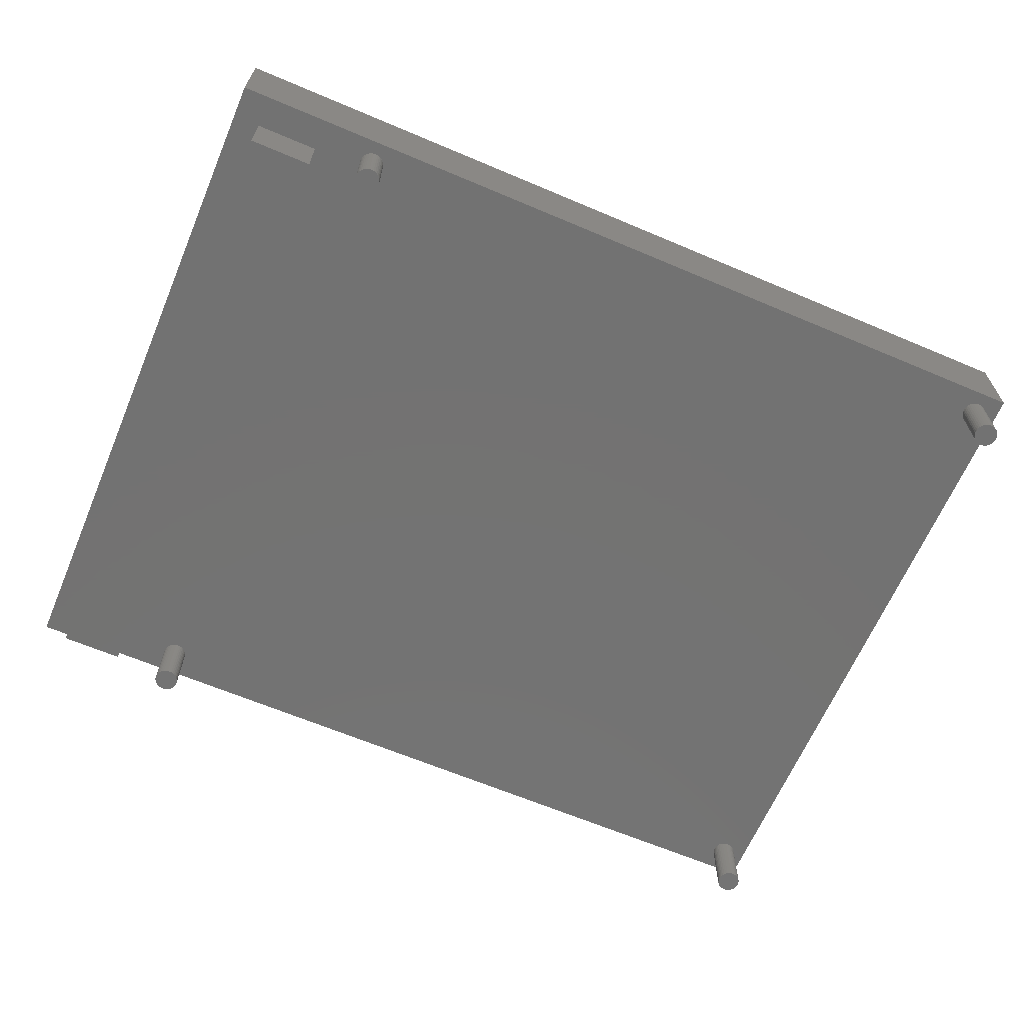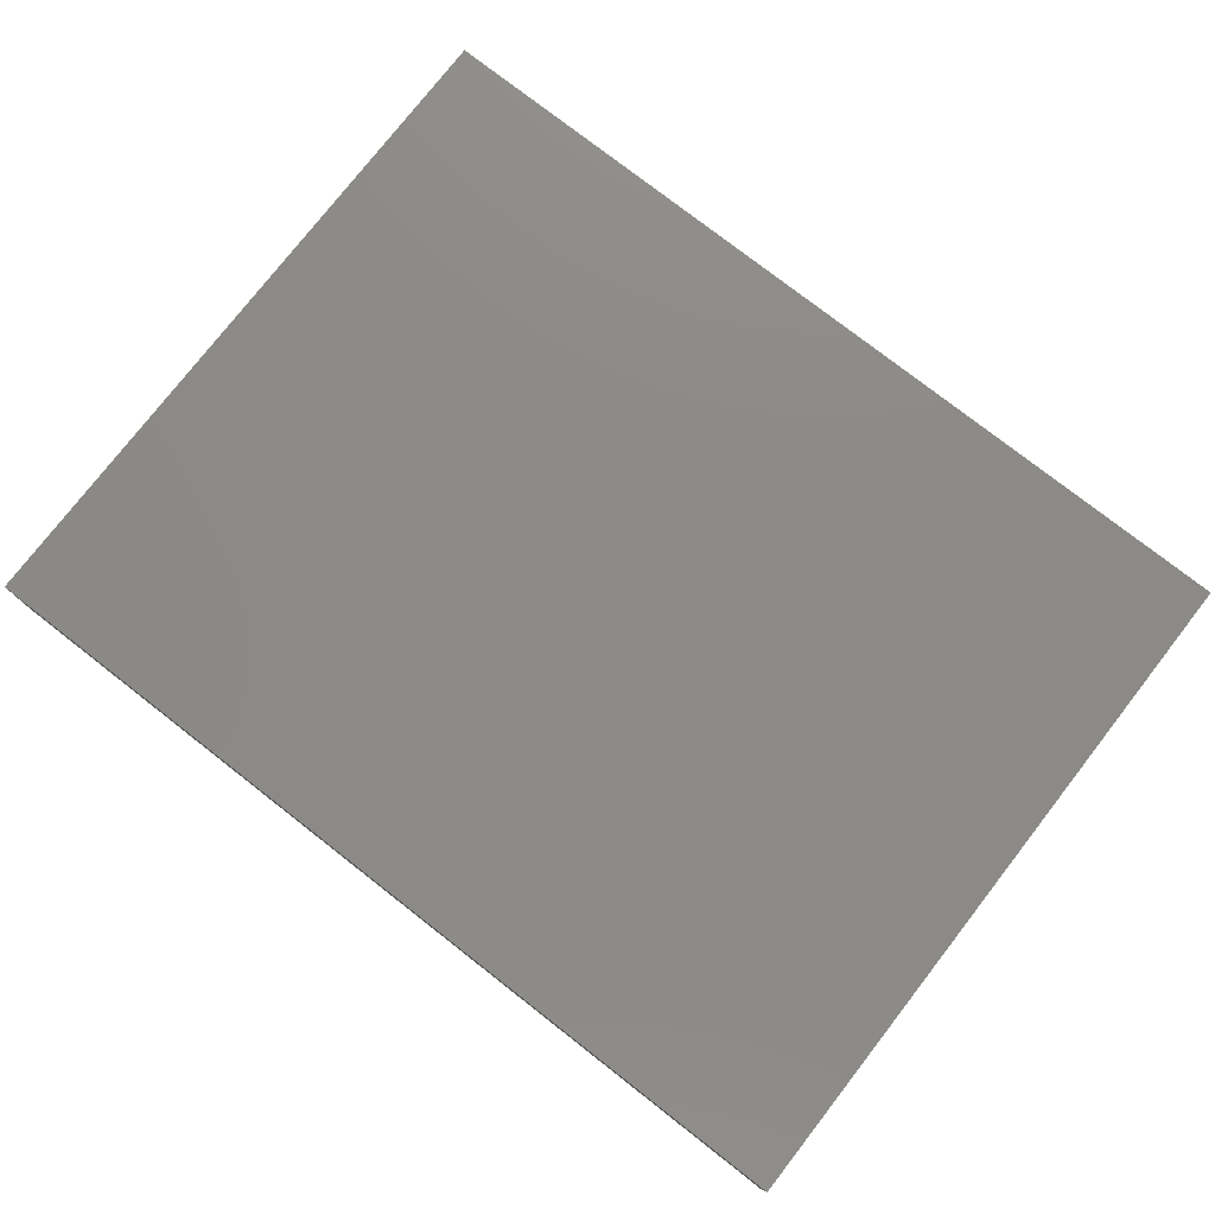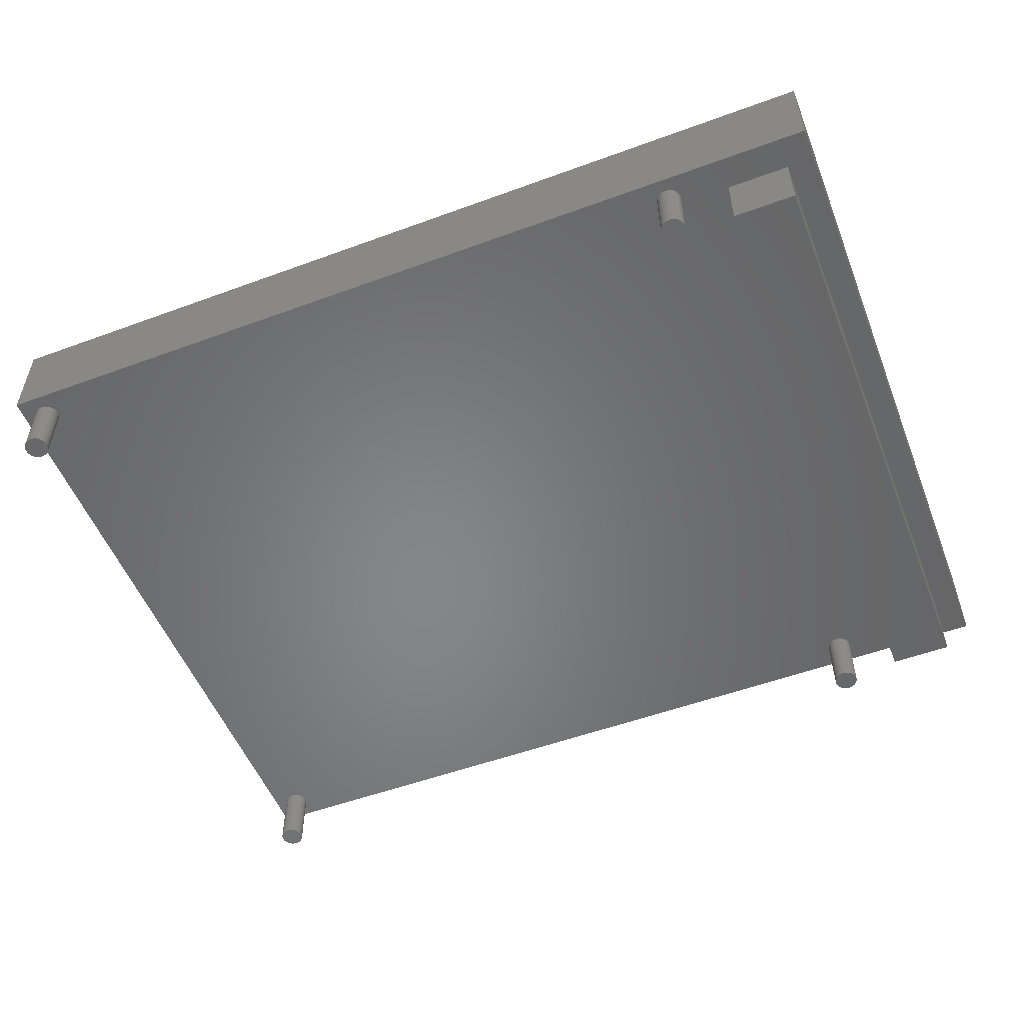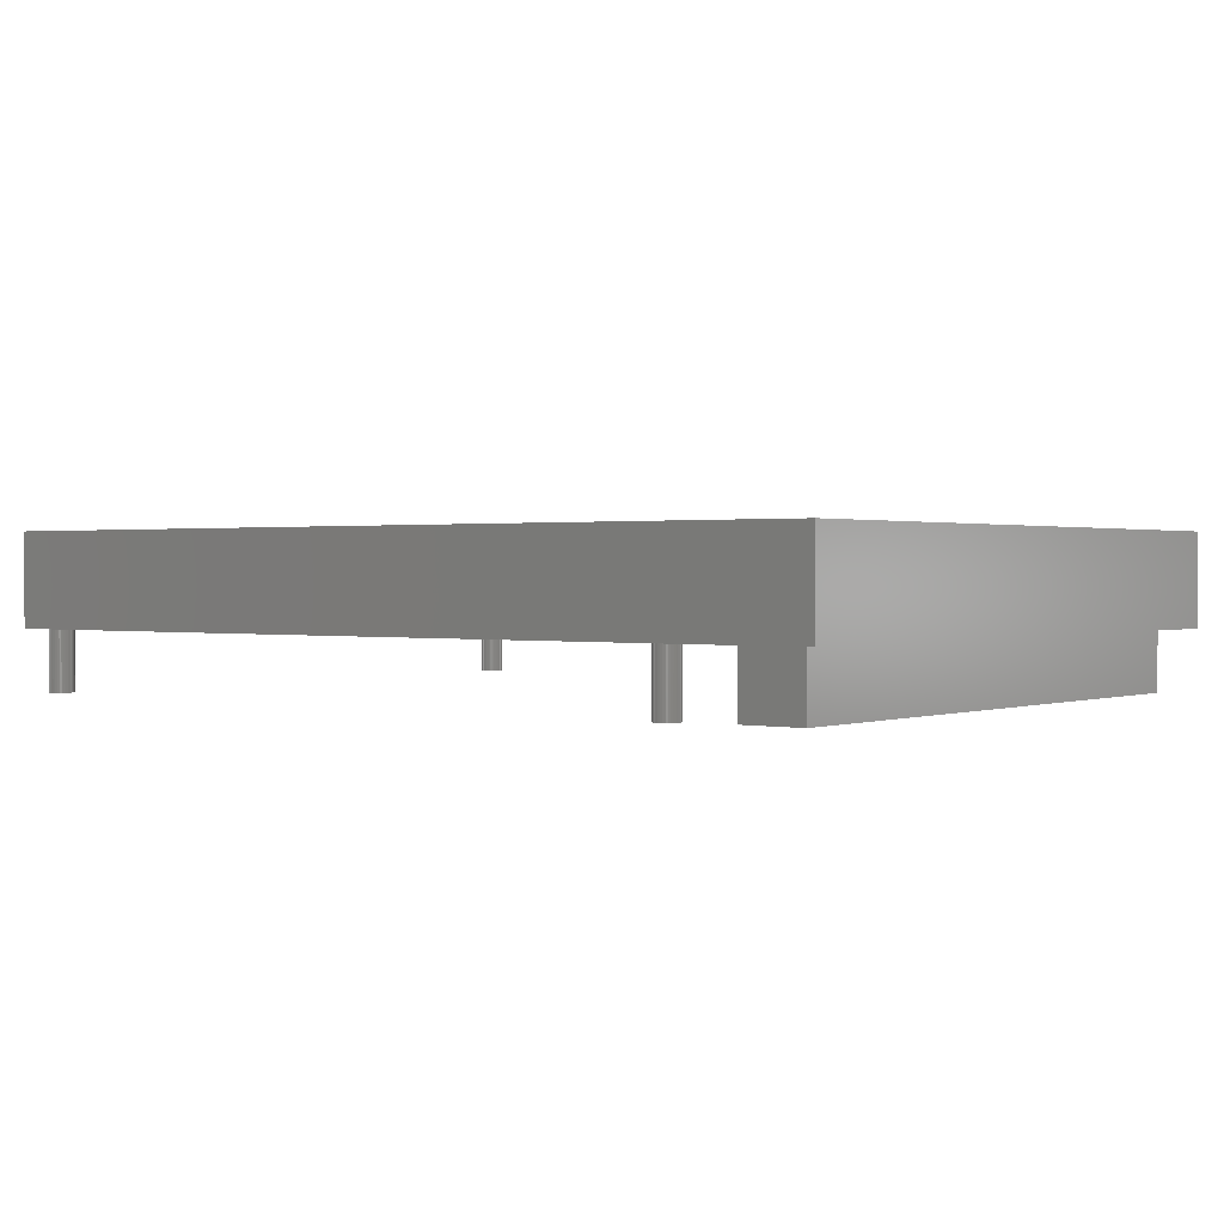
<metadata>
{"format":"stl","ext":"stl","renderer":"f3d","projection":"perspective","resolution":1024,"background":"white","views":[{"elev":-64.8,"azim":-23.1,"up":"+Z"},{"elev":77.6,"azim":37.9,"up":"+Z"},{"elev":-53.3,"azim":-158.6,"up":"+Z"},{"elev":1.0,"azim":-142.7,"up":"+Z"}]}
</metadata>
<code>
# stl→obj: 304 verts, 604 faces
v -23.98 25.02 0
v -23.81 25.06 5
v -23.98 25.02 5
v -23.81 25.06 0
v -23.17 26.17 5
v -23.21 26.34 0
v -23.21 26.34 5
v -23.17 26.17 0
v -23.15 26 5
v -23.15 26 0
v -23.28 26.5 0
v -23.28 26.5 5
v -24.32 25.02 0
v -24.15 25 5
v -24.32 25.02 5
v -24.15 25 0
v -23.81 26.94 0
v -23.98 26.98 5
v -23.81 26.94 5
v -23.98 26.98 0
v -24.15 27 0
v -24.32 26.98 5
v -24.15 27 5
v -24.32 26.98 0
v -23.65 26.87 0
v -23.65 26.87 5
v -25.02 25.5 0
v -25.09 25.66 5
v -25.09 25.66 0
v -25.02 25.5 5
v -24.49 26.94 0
v -24.65 26.87 5
v -24.49 26.94 5
v -24.65 26.87 0
v -23.65 25.13 5
v -23.65 25.13 0
v -24.92 26.64 0
v -24.79 26.77 5
v -24.79 26.77 0
v -24.92 26.64 5
v 33.48 -25.5 5
v -23.28 -25.5 5
v 33.58 -25.36 5
v 33.58 25.36 5
v -23.17 25.83 5
v -23.38 -25.36 5
v -23.21 25.66 5
v -23.28 25.5 5
v -23.38 25.36 5
v -23.51 -25.23 5
v -23.51 25.23 5
v -23.65 -25.13 5
v -23.81 -25.06 5
v -23.98 -25.02 5
v -24.15 -25 5
v -24.32 -25.02 5
v -29.08 -25.4 5
v -24.49 -25.06 5
v -24.65 -25.13 5
v -29.08 25.4 5
v -24.79 -25.23 5
v -24.49 25.06 5
v -24.92 -25.36 5
v -24.65 25.13 5
v -25.02 -25.5 5
v -24.79 25.23 5
v -25.09 -25.66 5
v -24.92 25.36 5
v -25.13 -25.83 5
v -25.15 -26 5
v 36.35 -28 5
v 35.29 -25.66 5
v 36.35 28 5
v 35.33 25.83 5
v 35.35 26 5
v 35.29 25.66 5
v 35.22 -25.5 5
v 35.22 25.5 5
v 35.12 -25.36 5
v 35.12 25.36 5
v 34.99 -25.23 5
v 34.99 25.23 5
v 34.85 -25.13 5
v 34.85 25.13 5
v 34.69 -25.06 5
v 34.69 25.06 5
v 34.52 -25.02 5
v 34.52 25.02 5
v 34.35 -25 5
v 34.35 25 5
v 34.18 -25.02 5
v 34.18 25.02 5
v 34.01 -25.06 5
v 34.01 25.06 5
v 33.85 -25.13 5
v 33.85 25.13 5
v 33.71 -25.23 5
v 33.71 25.23 5
v -23.21 -25.66 5
v 33.41 -25.66 5
v -23.17 -25.83 5
v 33.37 -25.83 5
v -23.15 -26 5
v 33.48 25.5 5
v 33.35 -26 5
v 33.41 25.66 5
v 35.33 -25.83 5
v 35.35 -26 5
v 35.33 -26.17 5
v 35.29 -26.34 5
v 35.22 -26.5 5
v 35.12 -26.64 5
v 34.99 -26.77 5
v 34.85 -26.87 5
v 34.69 -26.94 5
v 34.52 -26.98 5
v 34.35 -27 5
v 34.18 -26.98 5
v 34.01 -26.94 5
v 33.37 25.83 5
v 33.37 -26.17 5
v -23.17 -26.17 5
v 33.41 -26.34 5
v -23.21 -26.34 5
v 33.48 -26.5 5
v -23.28 -26.5 5
v 33.58 -26.64 5
v -23.38 -26.64 5
v 33.71 -26.77 5
v -23.51 -26.77 5
v 33.85 -26.87 5
v -23.65 -26.87 5
v -23.81 -26.94 5
v -23.98 -26.98 5
v -24.15 -27 5
v -25.13 25.83 5
v -25.13 -26.17 5
v -25.09 -26.34 5
v -25.02 -26.5 5
v -24.92 -26.64 5
v -24.79 -26.77 5
v -24.65 -26.87 5
v -36.35 -28 5
v -24.49 -26.94 5
v -24.32 -26.98 5
v -34.16 -25.4 5
v -34.16 25.4 5
v 35.33 26.17 5
v 35.29 26.34 5
v 35.22 26.5 5
v 35.12 26.64 5
v 34.99 26.77 5
v 34.85 26.87 5
v 34.69 26.94 5
v 34.52 26.98 5
v 34.35 27 5
v 34.18 26.98 5
v 34.01 26.94 5
v 33.35 26 5
v 33.37 26.17 5
v 33.41 26.34 5
v 33.48 26.5 5
v 33.58 26.64 5
v -23.38 26.64 5
v 33.71 26.77 5
v -23.51 26.77 5
v 33.85 26.87 5
v -25.15 26 5
v -25.13 26.17 5
v -25.09 26.34 5
v -25.02 26.5 5
v -36.35 28 5
v -23.17 25.83 0
v -25.15 26 0
v -25.13 26.17 0
v -24.65 25.13 0
v -24.49 25.06 0
v -23.21 25.66 0
v -25.13 25.83 0
v -23.28 25.5 0
v -24.92 25.36 0
v -23.51 26.77 0
v -23.38 26.64 0
v -23.51 25.23 0
v -23.38 25.36 0
v -24.79 25.23 0
v -25.09 26.34 0
v -25.02 26.5 0
v 34.52 25.02 0
v 34.69 25.06 0
v 35.29 26.34 0
v 35.33 26.17 0
v 35.35 26 0
v 35.22 26.5 0
v 34.18 25.02 0
v 34.35 25 0
v 34.69 26.94 0
v 34.52 26.98 0
v 34.35 27 0
v 34.18 26.98 0
v 33.48 25.5 0
v 33.41 25.66 0
v 34.01 26.94 0
v 33.85 26.87 0
v 34.85 25.13 0
v 33.58 26.64 0
v 33.71 26.77 0
v 35.33 25.83 0
v 33.35 26 0
v 33.37 26.17 0
v 33.85 25.13 0
v 34.01 25.06 0
v 35.29 25.66 0
v 33.37 25.83 0
v 35.22 25.5 0
v 33.58 25.36 0
v 34.99 26.77 0
v 35.12 26.64 0
v 34.99 25.23 0
v 35.12 25.36 0
v 34.85 26.87 0
v 33.71 25.23 0
v 33.41 26.34 0
v 33.48 26.5 0
v -24.65 -26.87 0
v -24.49 -26.94 0
v -23.21 -25.66 0
v -23.17 -25.83 0
v -23.15 -26 0
v -23.28 -25.5 0
v -23.51 -25.23 0
v -23.38 -25.36 0
v -23.98 -26.98 0
v -23.81 -26.94 0
v -23.65 -25.13 0
v -25.09 -25.66 0
v -25.02 -25.5 0
v -25.09 -26.34 0
v -25.13 -26.17 0
v -25.13 -25.83 0
v -23.28 -26.5 0
v -23.38 -26.64 0
v -24.65 -25.13 0
v -24.79 -25.23 0
v -23.65 -26.87 0
v -23.51 -26.77 0
v -23.21 -26.34 0
v -23.17 -26.17 0
v -24.15 -27 0
v -24.92 -25.36 0
v -24.49 -25.06 0
v -24.32 -25.02 0
v -24.79 -26.77 0
v -23.81 -25.06 0
v -23.98 -25.02 0
v -25.15 -26 0
v -24.32 -26.98 0
v -24.15 -25 0
v -25.02 -26.5 0
v -24.92 -26.64 0
v 33.85 -26.87 0
v 34.01 -26.94 0
v 35.29 -25.66 0
v 35.33 -25.83 0
v 35.35 -26 0
v 35.22 -25.5 0
v 34.99 -25.23 0
v 35.12 -25.36 0
v 34.52 -26.98 0
v 34.69 -26.94 0
v 34.85 -25.13 0
v 33.41 -25.66 0
v 33.48 -25.5 0
v 33.41 -26.34 0
v 33.37 -26.17 0
v 33.37 -25.83 0
v 35.22 -26.5 0
v 35.12 -26.64 0
v 33.85 -25.13 0
v 33.71 -25.23 0
v 34.85 -26.87 0
v 34.99 -26.77 0
v 35.29 -26.34 0
v 35.33 -26.17 0
v 34.35 -27 0
v 33.58 -25.36 0
v 34.01 -25.06 0
v 34.18 -25.02 0
v 33.71 -26.77 0
v 34.69 -25.06 0
v 34.52 -25.02 0
v 33.35 -26 0
v 34.18 -26.98 0
v 34.35 -25 0
v 33.48 -26.5 0
v 33.58 -26.64 0
v 36.35 -28 12.6
v 36.35 28 12.6
v -36.35 28 12.6
v -36.35 -28 12.6
v -29.08 25.4 0
v -29.08 -25.4 0
v -34.16 -25.4 0
v -34.16 25.4 0
f 1 2 3
f 2 1 4
f 5 6 7
f 6 5 8
f 9 8 5
f 8 9 10
f 7 11 12
f 11 7 6
f 13 14 15
f 14 13 16
f 16 3 14
f 3 16 1
f 17 18 19
f 18 17 20
f 21 22 23
f 22 21 24
f 25 19 26
f 19 25 17
f 27 28 29
f 28 27 30
f 31 32 33
f 32 31 34
f 4 35 2
f 35 4 36
f 37 38 39
f 38 37 40
f 24 33 22
f 33 24 31
f 41 42 43
f 44 45 9
f 46 43 42
f 44 47 45
f 43 46 44
f 44 48 47
f 49 44 46
f 44 49 48
f 50 49 46
f 50 51 49
f 52 51 50
f 52 35 51
f 53 35 52
f 53 2 35
f 54 2 53
f 54 3 2
f 55 3 54
f 55 14 3
f 56 14 55
f 56 15 14
f 57 56 58
f 56 57 15
f 57 58 59
f 60 15 57
f 57 59 61
f 15 60 62
f 57 61 63
f 62 60 64
f 57 63 65
f 64 60 66
f 57 65 67
f 66 60 68
f 57 67 69
f 68 60 30
f 57 69 70
f 30 60 28
f 71 72 73
f 73 74 75
f 76 73 72
f 73 76 74
f 77 76 72
f 77 78 76
f 79 78 77
f 79 80 78
f 81 80 79
f 81 82 80
f 83 82 81
f 83 84 82
f 85 84 83
f 85 86 84
f 87 86 85
f 87 88 86
f 89 88 87
f 89 90 88
f 91 90 89
f 91 92 90
f 93 92 91
f 93 94 92
f 95 94 93
f 95 96 94
f 97 96 95
f 97 98 96
f 43 98 97
f 43 44 98
f 99 100 101
f 100 99 41
f 102 101 100
f 42 41 99
f 101 102 103
f 44 9 104
f 103 102 105
f 104 9 106
f 107 71 108
f 71 109 108
f 71 110 109
f 71 111 110
f 71 112 111
f 71 113 112
f 71 114 113
f 71 115 114
f 71 116 115
f 71 117 116
f 71 118 117
f 71 119 118
f 106 9 120
f 121 103 105
f 122 121 123
f 124 123 125
f 126 125 127
f 128 127 129
f 130 129 131
f 132 131 119
f 133 119 71
f 121 122 103
f 123 124 122
f 125 126 124
f 127 128 126
f 129 130 128
f 131 132 130
f 119 133 132
f 71 134 133
f 71 135 134
f 28 60 136
f 137 57 70
f 138 57 137
f 139 57 138
f 140 57 139
f 141 57 140
f 142 57 141
f 143 142 144
f 142 143 57
f 143 144 145
f 146 143 147
f 57 143 146
f 135 143 145
f 143 135 71
f 72 71 107
f 148 73 75
f 149 73 148
f 150 73 149
f 151 73 150
f 152 73 151
f 153 73 152
f 154 73 153
f 155 73 154
f 156 73 155
f 157 73 156
f 158 73 157
f 120 9 159
f 159 9 160
f 5 160 9
f 160 5 161
f 7 161 5
f 161 7 162
f 12 162 7
f 162 12 163
f 164 163 12
f 163 164 165
f 166 165 164
f 165 166 167
f 26 167 166
f 167 26 158
f 19 158 26
f 158 19 73
f 18 73 19
f 23 73 18
f 136 60 168
f 60 169 168
f 60 170 169
f 60 171 170
f 60 40 171
f 60 38 40
f 60 32 38
f 172 32 60
f 172 60 147
f 32 172 33
f 23 172 73
f 22 172 23
f 33 172 22
f 172 147 143
f 45 10 9
f 10 45 173
f 174 169 175
f 169 174 168
f 176 62 64
f 62 176 177
f 47 173 45
f 173 47 178
f 29 136 179
f 136 29 28
f 48 178 47
f 178 48 180
f 181 30 27
f 30 181 68
f 164 182 166
f 182 164 183
f 36 51 35
f 51 36 184
f 49 180 48
f 180 49 185
f 34 38 32
f 38 34 39
f 182 26 166
f 26 182 25
f 20 23 18
f 23 20 21
f 51 185 49
f 185 51 184
f 12 183 164
f 183 12 11
f 186 68 181
f 68 186 66
f 186 64 66
f 64 186 176
f 177 15 62
f 15 177 13
f 187 171 188
f 171 187 170
f 179 168 174
f 168 179 136
f 175 170 187
f 170 175 169
f 173 8 10
f 178 8 173
f 178 6 8
f 180 6 178
f 180 11 6
f 185 11 180
f 185 183 11
f 184 183 185
f 184 182 183
f 36 182 184
f 36 25 182
f 4 25 36
f 4 17 25
f 1 17 4
f 1 20 17
f 16 20 1
f 16 21 20
f 13 21 16
f 13 24 21
f 177 24 13
f 177 31 24
f 176 31 177
f 176 34 31
f 186 34 176
f 186 39 34
f 181 39 186
f 181 37 39
f 27 37 181
f 27 188 37
f 29 188 27
f 29 187 188
f 179 187 29
f 179 175 187
f 175 179 174
f 188 40 37
f 40 188 171
f 189 86 88
f 86 189 190
f 148 191 149
f 191 148 192
f 75 192 148
f 192 75 193
f 149 194 150
f 194 149 191
f 195 90 92
f 90 195 196
f 196 88 90
f 88 196 189
f 197 155 154
f 155 197 198
f 199 157 156
f 157 199 200
f 201 106 202
f 106 201 104
f 203 167 158
f 167 203 204
f 190 84 86
f 84 190 205
f 206 165 207
f 165 206 163
f 200 158 157
f 158 200 203
f 74 193 75
f 193 74 208
f 209 160 210
f 160 209 159
f 211 94 96
f 94 211 212
f 76 208 74
f 208 76 213
f 202 120 214
f 120 202 106
f 78 213 76
f 213 78 215
f 216 104 201
f 104 216 44
f 151 217 152
f 217 151 218
f 205 82 84
f 82 205 219
f 80 215 78
f 215 80 220
f 204 165 167
f 165 204 207
f 217 153 152
f 153 217 221
f 221 154 153
f 154 221 197
f 198 156 155
f 156 198 199
f 82 220 80
f 220 82 219
f 150 218 151
f 218 150 194
f 222 44 216
f 44 222 98
f 222 96 98
f 96 222 211
f 223 162 224
f 162 223 161
f 212 92 94
f 92 212 195
f 214 159 209
f 159 214 120
f 210 161 223
f 161 210 160
f 208 192 193
f 213 192 208
f 213 191 192
f 215 191 213
f 215 194 191
f 220 194 215
f 220 218 194
f 219 218 220
f 219 217 218
f 205 217 219
f 205 221 217
f 190 221 205
f 190 197 221
f 189 197 190
f 189 198 197
f 196 198 189
f 196 199 198
f 195 199 196
f 195 200 199
f 212 200 195
f 212 203 200
f 211 203 212
f 211 204 203
f 222 204 211
f 222 207 204
f 216 207 222
f 216 206 207
f 201 206 216
f 201 224 206
f 202 224 201
f 202 223 224
f 214 223 202
f 214 210 223
f 210 214 209
f 224 163 206
f 163 224 162
f 225 144 142
f 144 225 226
f 101 227 99
f 227 101 228
f 103 228 101
f 228 103 229
f 99 230 42
f 230 99 227
f 46 231 50
f 231 46 232
f 233 133 134
f 133 233 234
f 231 52 50
f 52 231 235
f 236 65 237
f 65 236 67
f 238 137 239
f 137 238 138
f 240 67 236
f 67 240 69
f 128 241 126
f 241 128 242
f 243 61 59
f 61 243 244
f 245 130 132
f 130 245 246
f 126 247 124
f 247 126 241
f 124 248 122
f 248 124 247
f 249 134 135
f 134 249 233
f 250 61 244
f 61 250 63
f 42 232 46
f 232 42 230
f 251 59 58
f 59 251 243
f 252 58 56
f 58 252 251
f 253 142 141
f 142 253 225
f 254 54 53
f 54 254 255
f 239 70 256
f 70 239 137
f 257 135 145
f 135 257 249
f 234 132 133
f 132 234 245
f 130 242 128
f 242 130 246
f 235 53 52
f 53 235 254
f 258 56 55
f 56 258 252
f 259 138 238
f 138 259 139
f 122 229 103
f 229 122 248
f 260 139 259
f 139 260 140
f 248 228 229
f 247 228 248
f 247 227 228
f 241 227 247
f 241 230 227
f 242 230 241
f 242 232 230
f 246 232 242
f 246 231 232
f 245 231 246
f 245 235 231
f 234 235 245
f 234 254 235
f 233 254 234
f 233 255 254
f 249 255 233
f 249 258 255
f 257 258 249
f 257 252 258
f 226 252 257
f 226 251 252
f 225 251 226
f 225 243 251
f 253 243 225
f 253 244 243
f 260 244 253
f 260 250 244
f 259 250 260
f 259 237 250
f 238 237 259
f 238 236 237
f 239 236 238
f 239 240 236
f 240 239 256
f 237 63 250
f 63 237 65
f 255 55 54
f 55 255 258
f 256 69 240
f 69 256 70
f 226 145 144
f 145 226 257
f 253 140 260
f 140 253 141
f 261 119 131
f 119 261 262
f 107 263 72
f 263 107 264
f 108 264 107
f 264 108 265
f 72 266 77
f 266 72 263
f 79 267 81
f 267 79 268
f 269 115 116
f 115 269 270
f 267 83 81
f 83 267 271
f 272 41 273
f 41 272 100
f 274 121 275
f 121 274 123
f 276 100 272
f 100 276 102
f 112 277 111
f 277 112 278
f 279 97 95
f 97 279 280
f 281 113 114
f 113 281 282
f 111 283 110
f 283 111 277
f 110 284 109
f 284 110 283
f 285 116 117
f 116 285 269
f 286 97 280
f 97 286 43
f 77 268 79
f 268 77 266
f 287 95 93
f 95 287 279
f 288 93 91
f 93 288 287
f 289 131 129
f 131 289 261
f 290 87 85
f 87 290 291
f 275 105 292
f 105 275 121
f 293 117 118
f 117 293 285
f 270 114 115
f 114 270 281
f 113 278 112
f 278 113 282
f 271 85 83
f 85 271 290
f 294 91 89
f 91 294 288
f 295 123 274
f 123 295 125
f 109 265 108
f 265 109 284
f 296 125 295
f 125 296 127
f 284 264 265
f 283 264 284
f 283 263 264
f 277 263 283
f 277 266 263
f 278 266 277
f 278 268 266
f 282 268 278
f 282 267 268
f 281 267 282
f 281 271 267
f 270 271 281
f 270 290 271
f 269 290 270
f 269 291 290
f 285 291 269
f 285 294 291
f 293 294 285
f 293 288 294
f 262 288 293
f 262 287 288
f 261 287 262
f 261 279 287
f 289 279 261
f 289 280 279
f 296 280 289
f 296 286 280
f 295 286 296
f 295 273 286
f 274 273 295
f 274 272 273
f 275 272 274
f 275 276 272
f 276 275 292
f 273 43 286
f 43 273 41
f 291 89 87
f 89 291 294
f 292 102 276
f 102 292 105
f 262 118 119
f 118 262 293
f 289 127 296
f 127 289 129
f 297 73 298
f 73 297 71
f 299 297 298
f 297 299 300
f 143 299 172
f 299 143 300
f 73 299 298
f 299 73 172
f 143 297 300
f 297 143 71
f 57 301 60
f 301 57 302
f 303 301 302
f 301 303 304
f 303 147 304
f 147 303 146
f 301 147 60
f 147 301 304
f 303 57 146
f 57 303 302

</code>
